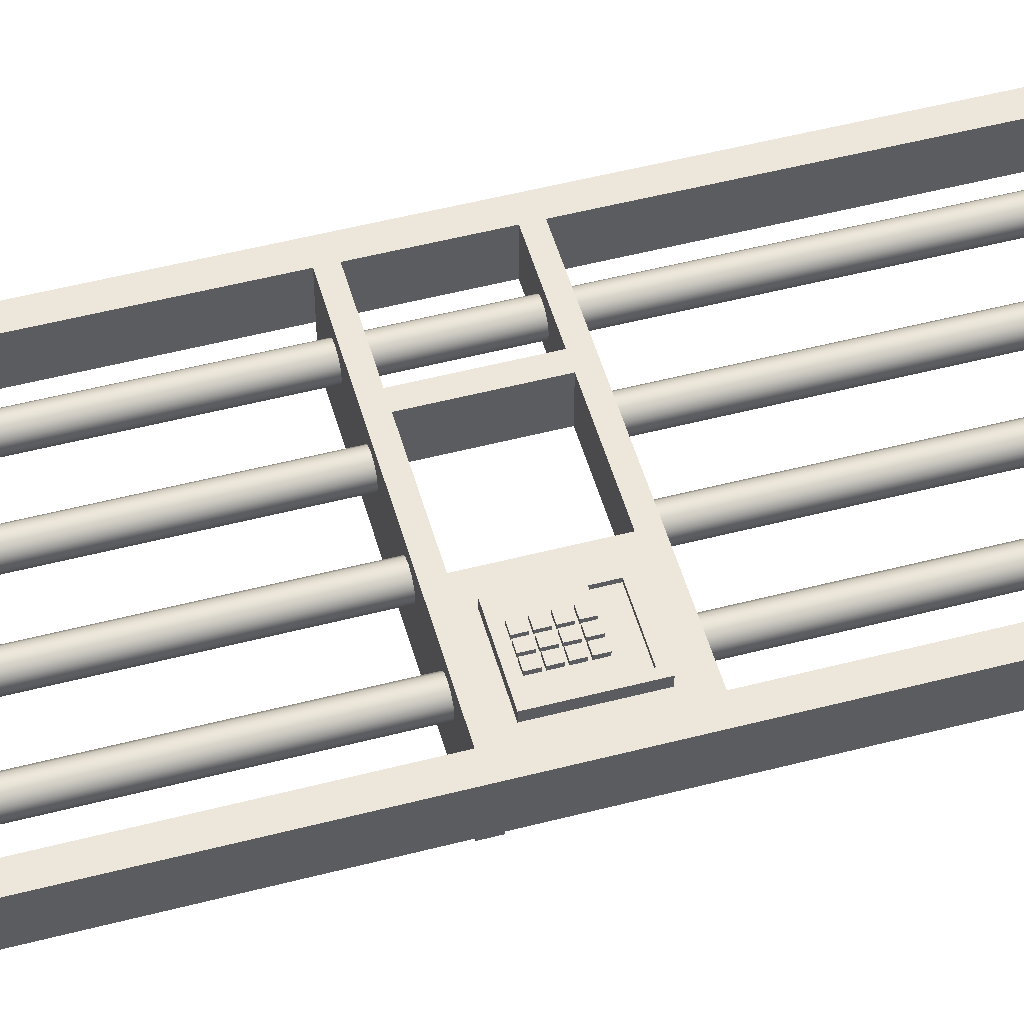
<metadata>
{"format":"obj","ext":"obj","renderer":"f3d","projection":"perspective","resolution":1024,"background":"white","views":[{"elev":51.9,"azim":74.3,"up":"+Z"}]}
</metadata>
<code>
v  4.394 0 -0.6
v  4.394 0 0.6
v  -4.394 0 0.6
v  -4.394 0 -0.6
v  4.394 1 0.6
v  4.394 1 -0.6
v  -4.394 1 -0.6
v  -4.394 1 0.6
v  5 0 0.6
v  5 0 -0.6
v  5 1 -0.6
v  5 1 0.6
v  -5 0 -0.6
v  -5 0 0.6
v  -5 1 0.6
v  -5 1 -0.6
v  4.394 -29 -0.6
v  4.394 -29 0.6
v  -4.394 -29 0.6
v  -4.394 -29 -0.6
v  4.394 -28 0.6
v  4.394 -28 -0.6
v  -4.394 -28 -0.6
v  -4.394 -28 0.6
v  5 -29 0.6
v  5 -29 -0.6
v  5 -28 -0.6
v  5 -28 0.6
v  -5 -29 -0.6
v  -5 -29 0.6
v  -5 -28 0.6
v  -5 -28 -0.6
v  4.394 -12.25 0.6
v  4.394 -12.66 0.6
v  4.394 -15.34 0.6
v  4.394 -15.75 0.6
v  4.394 -12.25 -0.6
v  4.394 -15.75 -0.6
v  4.394 -15.34 -0.6
v  4.394 -12.66 -0.6
v  -4.394 -12.25 -0.6
v  -4.394 -12.66 -0.6
v  -4.394 -15.34 -0.6
v  -4.394 -15.75 -0.6
v  -4.394 -15.34 0.6
v  -4.394 -12.66 0.6
v  -4.394 -12.25 0.6
v  -4.394 -15.75 0.6
v  1.933 -15.34 0.6
v  1.479 -15.34 0.6
v  -1.479 -15.34 0.6
v  -1.933 -15.34 0.6
v  -1.479 -15.34 -0.6
v  1.479 -15.34 -0.6
v  4.394 -15.34 -1.6
v  4.394 -15.75 -1.6
v  -4.394 -15.75 -1.6
v  -4.394 -15.34 -1.6
v  1.933 -15.34 -0.6
v  -1.933 -15.34 -0.6
v  1.933 -12.66 0.6
v  -1.933 -12.66 0.6
v  -1.479 -12.66 0.6
v  1.479 -12.66 0.6
v  1.933 -12.66 -0.6
v  1.479 -12.66 -0.6
v  -1.479 -12.66 -0.6
v  -1.933 -12.66 -0.6
v  3.183 -28 0.2436
v  3.008 -28 0.2905
v  2.833 -28 0.2436
v  3.358 -28 -0.0595
v  2.705 -28 0.1155
v  2.658 -28 -0.0595
v  2.833 -28 -0.3626
v  2.705 -28 -0.2345
v  3.008 -28 -0.4095
v  3.183 -28 -0.3626
v  3.311 -28 -0.2345
v  3.311 -28 0.1155
v  3.311 0 -0.2345
v  3.183 0 -0.3626
v  3.008 0 -0.4095
v  3.311 0 0.1155
v  2.833 0 -0.3626
v  2.705 0 -0.2345
v  2.705 0 0.1155
v  2.658 0 -0.0595
v  2.833 0 0.2436
v  3.008 0 0.2905
v  3.183 0 0.2436
v  3.358 0 -0.0595
v  1.132 -28 0.2436
v  0.9566 -28 0.2905
v  0.7816 -28 0.2436
v  1.307 -28 -0.0595
v  0.6534 -28 0.1155
v  0.6066 -28 -0.0595
v  0.7816 -28 -0.3626
v  0.6534 -28 -0.2345
v  0.9566 -28 -0.4095
v  1.132 -28 -0.3626
v  1.26 -28 -0.2345
v  1.26 -28 0.1155
v  1.26 0 -0.2345
v  1.132 0 -0.3626
v  0.9566 0 -0.4095
v  1.26 0 0.1155
v  0.7816 0 -0.3626
v  0.6534 0 -0.2345
v  0.6534 0 0.1155
v  0.6066 0 -0.0595
v  0.7816 0 0.2436
v  0.9566 0 0.2905
v  1.132 0 0.2436
v  1.307 0 -0.0595
v  1.307 -12.25 -0.0595
v  1.26 -12.25 -0.2345
v  1.26 -15.75 -0.2345
v  1.307 -15.75 -0.0595
v  1.132 -12.25 -0.3626
v  1.132 -15.75 -0.3626
v  0.9566 -12.25 -0.4095
v  0.9566 -15.75 -0.4095
v  0.7816 -12.25 -0.3626
v  0.7816 -15.75 -0.3626
v  0.6534 -12.25 -0.2345
v  0.6534 -15.75 -0.2345
v  0.6066 -12.25 -0.0595
v  0.6066 -15.75 -0.0595
v  0.6534 -12.25 0.1155
v  0.6534 -15.75 0.1155
v  0.7816 -12.25 0.2436
v  0.7816 -15.75 0.2436
v  0.9566 -12.25 0.2905
v  0.9566 -15.75 0.2905
v  1.132 -12.25 0.2436
v  1.132 -15.75 0.2436
v  1.26 -12.25 0.1155
v  1.26 -15.75 0.1155
v  -0.9196 -28 0.2436
v  -1.095 -28 0.2905
v  -1.27 -28 0.2436
v  -0.7446 -28 -0.0595
v  -1.398 -28 0.1155
v  -1.445 -28 -0.0595
v  -1.27 -28 -0.3626
v  -1.398 -28 -0.2345
v  -1.095 -28 -0.4095
v  -0.9196 -28 -0.3626
v  -0.7914 -28 -0.2345
v  -0.7914 -28 0.1155
v  -0.7914 0 -0.2345
v  -0.9196 0 -0.3626
v  -1.095 0 -0.4095
v  -0.7914 0 0.1155
v  -1.27 0 -0.3626
v  -1.398 0 -0.2345
v  -1.398 0 0.1155
v  -1.445 0 -0.0595
v  -1.27 0 0.2436
v  -1.095 0 0.2905
v  -0.9196 0 0.2436
v  -0.7446 0 -0.0595
v  -0.7446 -12.26 -0.0595
v  -0.7914 -12.26 -0.2345
v  -0.7914 -15.75 -0.2345
v  -0.7446 -15.75 -0.0595
v  -0.9196 -12.26 -0.3626
v  -0.9196 -15.75 -0.3626
v  -1.095 -12.26 -0.4095
v  -1.095 -15.75 -0.4095
v  -1.27 -12.26 -0.3626
v  -1.27 -15.75 -0.3626
v  -1.398 -12.26 -0.2345
v  -1.398 -15.75 -0.2345
v  -1.445 -12.26 -0.0595
v  -1.445 -15.75 -0.0595
v  -1.398 -12.26 0.1155
v  -1.398 -15.75 0.1155
v  -1.27 -12.26 0.2436
v  -1.27 -15.75 0.2436
v  -1.095 -12.26 0.2905
v  -1.095 -15.75 0.2905
v  -0.9196 -12.26 0.2436
v  -0.9196 -15.75 0.2436
v  -0.7914 -12.26 0.1155
v  -0.7914 -15.75 0.1155
v  -2.796 -28 -0.0595
v  -2.843 -28 -0.2345
v  -2.843 0 -0.2345
v  -2.796 0 -0.0595
v  -2.971 -28 -0.3626
v  -2.971 0 -0.3626
v  -3.146 -28 -0.4095
v  -3.146 0 -0.4095
v  -3.321 -28 -0.3626
v  -3.321 0 -0.3626
v  -3.449 -28 -0.2345
v  -3.449 0 -0.2345
v  -3.496 -28 -0.0595
v  -3.496 0 -0.0595
v  -3.449 -28 0.1155
v  -3.449 0 0.1155
v  -3.321 -28 0.2436
v  -3.321 0 0.2436
v  -3.146 -28 0.2905
v  -3.146 0 0.2905
v  -2.971 -28 0.2436
v  -2.971 0 0.2436
v  -2.843 -28 0.1155
v  -2.843 0 0.1155
v  3.358 -12.25 -0.0595
v  3.311 -12.25 -0.2345
v  3.311 -15.75 -0.2345
v  3.358 -15.75 -0.0595
v  3.183 -12.25 -0.3626
v  3.183 -15.75 -0.3626
v  3.008 -12.25 -0.4095
v  3.008 -15.75 -0.4095
v  2.833 -12.25 -0.3626
v  2.833 -15.75 -0.3626
v  2.705 -12.25 -0.2345
v  2.705 -15.75 -0.2345
v  2.658 -12.25 -0.0595
v  2.658 -15.75 -0.0595
v  2.705 -12.25 0.1155
v  2.705 -15.75 0.1155
v  2.833 -12.25 0.2436
v  2.833 -15.75 0.2436
v  3.008 -12.25 0.2905
v  3.008 -15.75 0.2905
v  3.183 -12.25 0.2436
v  3.183 -15.75 0.2436
v  3.311 -12.25 0.1155
v  3.311 -15.75 0.1155
v  2.695 -13.6 -0.75
v  2.383 -13.6 -0.75
v  2.383 -13.11 -0.75
v  3.007 -13.6 -0.75
v  3.32 -13.6 -0.75
v  3.632 -13.6 -0.75
v  3.944 -13.6 -0.75
v  3.944 -13.11 -0.75
v  3.632 -13.6 0.75
v  3.944 -13.6 0.75
v  3.944 -13.11 0.75
v  3.32 -13.6 0.75
v  3.007 -13.6 0.75
v  2.695 -13.6 0.75
v  2.383 -13.6 0.75
v  2.383 -13.11 0.75
v  4.144 -15.09 -0.6
v  4.144 -12.91 -0.6
v  2.183 -15.09 -0.6
v  2.183 -12.91 -0.6
v  4.144 -12.91 0.6
v  4.144 -15.09 0.6
v  2.183 -12.91 0.6
v  2.183 -15.09 0.6
v  4.144 -15.09 -0.85
v  4.144 -12.91 -0.85
v  2.183 -15.09 -0.85
v  2.183 -12.91 -0.85
v  4.144 -12.91 0.85
v  4.144 -15.09 0.85
v  2.183 -12.91 0.85
v  2.183 -15.09 0.85
v  3.944 -14.89 -0.85
v  3.944 -14.57 -0.85
v  3.944 -14.24 -0.85
v  3.944 -13.92 -0.85
v  3.944 -13.6 -0.85
v  3.944 -13.11 -0.85
v  2.383 -14.89 -0.85
v  2.695 -14.89 -0.85
v  3.007 -14.89 -0.85
v  3.32 -14.89 -0.85
v  3.632 -14.89 -0.85
v  2.383 -13.11 -0.85
v  2.383 -13.6 -0.85
v  2.383 -13.92 -0.85
v  2.383 -14.24 -0.85
v  2.383 -14.57 -0.85
v  3.944 -13.11 0.85
v  3.944 -13.6 0.85
v  3.944 -13.92 0.85
v  3.944 -14.24 0.85
v  3.944 -14.57 0.85
v  3.944 -14.89 0.85
v  2.383 -13.11 0.85
v  2.383 -14.89 0.85
v  2.383 -14.57 0.85
v  2.383 -14.24 0.85
v  2.383 -13.92 0.85
v  2.383 -13.6 0.85
v  3.632 -14.89 0.85
v  3.32 -14.89 0.85
v  3.007 -14.89 0.85
v  2.695 -14.89 0.85
v  3.038 -14.27 -0.95
v  3.29 -14.27 -0.95
v  3.29 -14.54 -0.95
v  3.038 -14.54 -0.95
v  3.29 -14.27 0.95
v  3.038 -14.27 0.95
v  3.038 -14.54 0.95
v  3.29 -14.54 0.95
v  2.695 -14.24 -0.85
v  2.695 -14.57 -0.85
v  2.725 -14.27 -0.95
v  2.978 -14.27 -0.95
v  2.978 -14.54 -0.95
v  2.725 -14.54 -0.95
v  3.632 -14.24 -0.85
v  3.632 -13.92 -0.85
v  3.602 -14.21 -0.95
v  3.35 -14.21 -0.95
v  3.35 -13.95 -0.95
v  3.602 -13.95 -0.95
v  3.632 -14.24 0.85
v  3.632 -14.57 0.85
v  3.602 -14.27 0.95
v  3.35 -14.27 0.95
v  3.35 -14.54 0.95
v  3.602 -14.54 0.95
v  2.695 -14.24 0.85
v  2.695 -13.92 0.85
v  2.725 -14.21 0.95
v  2.978 -14.21 0.95
v  2.978 -13.95 0.95
v  2.725 -13.95 0.95
v  3.038 -13.63 -0.95
v  3.29 -13.63 -0.95
v  3.29 -13.89 -0.95
v  3.038 -13.89 -0.95
v  3.038 -13.95 -0.95
v  3.29 -13.95 -0.95
v  3.29 -14.21 -0.95
v  3.038 -14.21 -0.95
v  3.29 -14.86 -0.95
v  3.038 -14.86 -0.95
v  3.038 -14.6 -0.95
v  3.29 -14.6 -0.95
v  3.29 -13.63 0.95
v  3.038 -13.63 0.95
v  3.038 -13.89 0.95
v  3.29 -13.89 0.95
v  3.29 -13.95 0.95
v  3.038 -13.95 0.95
v  3.038 -14.21 0.95
v  3.29 -14.21 0.95
v  3.038 -14.86 0.95
v  3.29 -14.86 0.95
v  3.29 -14.6 0.95
v  3.038 -14.6 0.95
v  2.695 -13.6 -0.85
v  2.695 -13.92 -0.85
v  2.725 -13.63 -0.95
v  2.978 -13.63 -0.95
v  2.978 -13.89 -0.95
v  2.725 -13.89 -0.95
v  2.725 -13.95 -0.95
v  2.978 -13.95 -0.95
v  2.978 -14.21 -0.95
v  2.725 -14.21 -0.95
v  2.978 -14.86 -0.95
v  2.725 -14.86 -0.95
v  2.725 -14.6 -0.95
v  2.978 -14.6 -0.95
v  3.632 -14.57 -0.85
v  3.632 -13.6 -0.85
v  3.602 -14.86 -0.95
v  3.35 -14.86 -0.95
v  3.35 -14.6 -0.95
v  3.602 -14.6 -0.95
v  3.602 -14.54 -0.95
v  3.35 -14.54 -0.95
v  3.35 -14.27 -0.95
v  3.602 -14.27 -0.95
v  3.35 -13.63 -0.95
v  3.602 -13.63 -0.95
v  3.602 -13.89 -0.95
v  3.35 -13.89 -0.95
v  3.632 -13.6 0.85
v  3.632 -13.92 0.85
v  3.602 -13.63 0.95
v  3.35 -13.63 0.95
v  3.35 -13.89 0.95
v  3.602 -13.89 0.95
v  3.602 -13.95 0.95
v  3.35 -13.95 0.95
v  3.35 -14.21 0.95
v  3.602 -14.21 0.95
v  3.35 -14.86 0.95
v  3.602 -14.86 0.95
v  3.602 -14.6 0.95
v  3.35 -14.6 0.95
v  2.695 -14.57 0.85
v  2.695 -13.6 0.85
v  2.725 -14.86 0.95
v  2.978 -14.86 0.95
v  2.978 -14.6 0.95
v  2.725 -14.6 0.95
v  2.725 -14.54 0.95
v  2.978 -14.54 0.95
v  2.978 -14.27 0.95
v  2.725 -14.27 0.95
v  2.978 -13.63 0.95
v  2.725 -13.63 0.95
v  2.725 -13.89 0.95
v  2.978 -13.89 0.95
v  3.007 -14.57 -0.85
v  3.007 -14.24 -0.85
v  3.038 -14.27 -0.85
v  3.038 -14.54 -0.85
v  3.32 -14.24 -0.85
v  3.29 -14.27 -0.85
v  3.32 -14.57 -0.85
v  3.29 -14.54 -0.85
v  3.32 -14.57 0.85
v  3.32 -14.24 0.85
v  3.29 -14.27 0.85
v  3.29 -14.54 0.85
v  3.007 -14.24 0.85
v  3.038 -14.27 0.85
v  3.007 -14.57 0.85
v  3.038 -14.54 0.85
v  2.725 -14.27 -0.85
v  2.725 -14.54 -0.85
v  2.978 -14.27 -0.85
v  2.978 -14.54 -0.85
v  3.602 -14.21 -0.85
v  3.602 -13.95 -0.85
v  3.35 -14.21 -0.85
v  3.32 -13.92 -0.85
v  3.35 -13.95 -0.85
v  3.602 -14.27 0.85
v  3.602 -14.54 0.85
v  3.35 -14.27 0.85
v  3.35 -14.54 0.85
v  2.725 -14.21 0.85
v  2.725 -13.95 0.85
v  2.978 -14.21 0.85
v  3.007 -13.92 0.85
v  2.978 -13.95 0.85
v  3.007 -13.92 -0.85
v  3.007 -13.6 -0.85
v  3.038 -13.63 -0.85
v  3.038 -13.89 -0.85
v  3.32 -13.6 -0.85
v  3.29 -13.63 -0.85
v  3.29 -13.89 -0.85
v  3.038 -13.95 -0.85
v  3.038 -14.21 -0.85
v  3.29 -13.95 -0.85
v  3.29 -14.21 -0.85
v  3.29 -14.86 -0.85
v  3.29 -14.6 -0.85
v  3.038 -14.86 -0.85
v  3.038 -14.6 -0.85
v  3.32 -13.92 0.85
v  3.32 -13.6 0.85
v  3.29 -13.63 0.85
v  3.29 -13.89 0.85
v  3.007 -13.6 0.85
v  3.038 -13.63 0.85
v  3.038 -13.89 0.85
v  3.29 -13.95 0.85
v  3.29 -14.21 0.85
v  3.038 -13.95 0.85
v  3.038 -14.21 0.85
v  3.038 -14.86 0.85
v  3.038 -14.6 0.85
v  3.29 -14.86 0.85
v  3.29 -14.6 0.85
v  2.725 -13.63 -0.85
v  2.725 -13.89 -0.85
v  2.978 -13.63 -0.85
v  2.978 -13.89 -0.85
v  2.725 -13.95 -0.85
v  2.725 -14.21 -0.85
v  2.978 -13.95 -0.85
v  2.978 -14.21 -0.85
v  2.978 -14.86 -0.85
v  2.978 -14.6 -0.85
v  2.725 -14.86 -0.85
v  2.725 -14.6 -0.85
v  3.602 -14.86 -0.85
v  3.602 -14.6 -0.85
v  3.35 -14.86 -0.85
v  3.35 -14.6 -0.85
v  3.602 -14.54 -0.85
v  3.602 -14.27 -0.85
v  3.35 -14.54 -0.85
v  3.35 -14.27 -0.85
v  3.35 -13.63 -0.85
v  3.35 -13.89 -0.85
v  3.602 -13.63 -0.85
v  3.602 -13.89 -0.85
v  3.602 -13.63 0.85
v  3.602 -13.89 0.85
v  3.35 -13.63 0.85
v  3.35 -13.89 0.85
v  3.602 -13.95 0.85
v  3.602 -14.21 0.85
v  3.35 -13.95 0.85
v  3.35 -14.21 0.85
v  3.35 -14.86 0.85
v  3.35 -14.6 0.85
v  3.602 -14.86 0.85
v  3.602 -14.6 0.85
v  2.725 -14.86 0.85
v  2.725 -14.6 0.85
v  2.978 -14.86 0.85
v  2.978 -14.6 0.85
v  2.725 -14.54 0.85
v  2.725 -14.27 0.85
v  2.978 -14.54 0.85
v  2.978 -14.27 0.85
v  2.978 -13.63 0.85
v  2.978 -13.89 0.85
v  2.725 -13.63 0.85
v  2.725 -13.89 0.85
g Box010
f 1 2 3 4
f 5 6 7 8
f 2 5 8 3
f 9 10 11 12
f 4 7 6 1
f 13 14 15 16
f 17 18 19 20
f 21 22 23 24
f 18 21 24 19
f 25 26 27 28
f 20 23 22 17
f 29 30 31 32
f 12 11 6 5
f 16 15 8 7
f 9 12 5 2
f 15 14 3 8
f 13 16 7 4
f 11 10 1 6
f 26 25 18 17
f 30 29 20 19
f 25 28 21 18
f 31 30 19 24
f 29 32 23 20
f 27 26 17 22
f 9 2 33 34
f 9 34 35 36
f 9 36 21 28
f 1 10 27 37
f 27 22 38 39
f 27 39 40 37
f 10 9 28 27
f 13 4 41 42
f 13 42 43 44
f 13 44 23 32
f 45 43 42 46
f 3 14 31 47
f 31 24 48 45
f 31 45 46 47
f 14 13 32 31
f 22 21 36 38
f 2 1 37 33
f 24 23 44 48
f 4 3 47 41
f 36 35 49 50
f 36 50 51 52
f 36 52 45 48
f 53 51 50 54
f 55 56 57 58
f 38 36 48 44
f 39 38 56 55
f 38 44 57 56
f 44 43 58 57
f 59 39 55 54
f 53 54 55 60
f 43 60 55 58
f 34 33 47 61
f 47 46 62 63
f 47 63 64 61
f 33 37 41 47
f 37 40 65 66
f 37 66 67 68
f 37 68 42 41
f 63 67 66 64
f 43 45 52 60
f 46 42 68 62
f 53 60 68 67
f 60 52 62 68
f 52 51 63 62
f 51 53 67 63
f 50 49 61 64
f 59 54 66 65
f 54 50 64 66
f 69 70 71 72
f 71 73 74 75
f 74 76 75
f 75 77 78 72
f 78 79 72
f 71 75 72
f 80 69 72
f 81 82 83 84
f 83 85 86 87
f 86 88 87
f 87 89 90 84
f 90 91 84
f 83 87 84
f 92 81 84
f 93 94 95 96
f 95 97 98 99
f 98 100 99
f 99 101 102 96
f 102 103 96
f 95 99 96
f 104 93 96
f 105 106 107 108
f 107 109 110 111
f 110 112 111
f 111 113 114 108
f 114 115 108
f 107 111 108
f 116 105 108
f 105 116 117 118
f 96 103 119 120
f 106 105 118 121
f 103 102 122 119
f 107 106 121 123
f 102 101 124 122
f 109 107 123 125
f 101 99 126 124
f 110 109 125 127
f 99 100 128 126
f 112 110 127 129
f 100 98 130 128
f 111 112 129 131
f 98 97 132 130
f 113 111 131 133
f 97 95 134 132
f 114 113 133 135
f 95 94 136 134
f 115 114 135 137
f 94 93 138 136
f 108 115 137 139
f 93 104 140 138
f 116 108 139 117
f 104 96 120 140
f 141 142 143 144
f 143 145 146 147
f 146 148 147
f 147 149 150 144
f 150 151 144
f 143 147 144
f 152 141 144
f 153 154 155 156
f 155 157 158 159
f 158 160 159
f 159 161 162 156
f 162 163 156
f 155 159 156
f 164 153 156
f 153 164 165 166
f 144 151 167 168
f 154 153 166 169
f 151 150 170 167
f 155 154 169 171
f 150 149 172 170
f 157 155 171 173
f 149 147 174 172
f 158 157 173 175
f 147 148 176 174
f 160 158 175 177
f 148 146 178 176
f 159 160 177 179
f 146 145 180 178
f 161 159 179 181
f 145 143 182 180
f 162 161 181 183
f 143 142 184 182
f 163 162 183 185
f 142 141 186 184
f 156 163 185 187
f 141 152 188 186
f 164 156 187 165
f 152 144 168 188
f 189 190 191 192
f 190 193 194 191
f 193 195 196 194
f 195 197 198 196
f 197 199 200 198
f 199 201 202 200
f 201 203 204 202
f 203 205 206 204
f 205 207 208 206
f 207 209 210 208
f 209 211 212 210
f 211 189 192 212
f 209 207 205 189
f 205 203 201 197
f 201 199 197
f 197 195 193 189
f 193 190 189
f 205 197 189
f 211 209 189
f 191 194 196 212
f 196 198 200 204
f 200 202 204
f 204 206 208 212
f 208 210 212
f 196 204 212
f 192 191 212
f 81 92 213 214
f 72 79 215 216
f 82 81 214 217
f 79 78 218 215
f 83 82 217 219
f 78 77 220 218
f 85 83 219 221
f 77 75 222 220
f 86 85 221 223
f 75 76 224 222
f 88 86 223 225
f 76 74 226 224
f 87 88 225 227
f 74 73 228 226
f 89 87 227 229
f 73 71 230 228
f 90 89 229 231
f 71 70 232 230
f 91 90 231 233
f 70 69 234 232
f 84 91 233 235
f 69 80 236 234
f 92 84 235 213
f 80 72 216 236
f 237 238 239 240
f 241 240 239 242
f 243 242 239 244
f 245 246 247 248
f 249 248 247 250
f 251 250 247 252
f 40 39 253 254
f 39 59 255 253
f 59 65 256 255
f 65 40 254 256
f 35 34 257 258
f 34 61 259 257
f 61 49 260 259
f 49 35 258 260
f 254 253 261 262
f 253 255 263 261
f 255 256 264 263
f 256 254 262 264
f 258 257 265 266
f 257 259 267 265
f 259 260 268 267
f 260 258 266 268
f 262 261 269 270
f 262 270 271 272
f 262 272 273 274
f 261 263 275 276
f 261 276 277 278
f 261 278 279 269
f 263 264 280 281
f 263 281 282 283
f 263 283 284 275
f 264 262 274 280
f 266 265 285 286
f 266 286 287 288
f 266 288 289 290
f 265 267 291 285
f 267 268 292 293
f 267 293 294 295
f 267 295 296 291
f 268 266 290 297
f 268 297 298 299
f 268 299 300 292
f 301 302 303 304
f 305 306 307 308
f 283 309 310 284
f 311 312 313 314
f 271 315 316 272
f 317 318 319 320
f 288 321 322 289
f 323 324 325 326
f 294 327 328 295
f 329 330 331 332
f 333 334 335 336
f 337 338 339 340
f 341 342 343 344
f 345 346 347 348
f 349 350 351 352
f 353 354 355 356
f 281 357 358 282
f 282 358 309 283
f 276 275 284 310
f 359 360 361 362
f 363 364 365 366
f 367 368 369 370
f 269 279 371 270
f 270 371 315 271
f 372 273 272 316
f 373 374 375 376
f 377 378 379 380
f 381 382 383 384
f 286 385 386 287
f 287 386 321 288
f 297 290 289 322
f 387 388 389 390
f 391 392 393 394
f 395 396 397 398
f 292 300 399 293
f 293 399 327 294
f 400 296 295 328
f 401 402 403 404
f 405 406 407 408
f 409 410 411 412
f 413 414 415 416
f 414 417 418 415
f 417 419 420 418
f 419 413 416 420
f 421 422 423 424
f 422 425 426 423
f 425 427 428 426
f 427 421 424 428
f 310 309 429 430
f 309 414 431 429
f 414 413 432 431
f 413 310 430 432
f 316 315 433 434
f 315 417 435 433
f 417 436 437 435
f 436 316 434 437
f 322 321 438 439
f 321 422 440 438
f 422 421 441 440
f 421 322 439 441
f 328 327 442 443
f 327 425 444 442
f 425 445 446 444
f 445 328 443 446
f 447 448 449 450
f 448 451 452 449
f 451 436 453 452
f 436 447 450 453
f 414 447 454 455
f 447 436 456 454
f 436 417 457 456
f 417 414 455 457
f 419 278 458 459
f 278 277 460 458
f 277 413 461 460
f 413 419 459 461
f 462 463 464 465
f 463 466 467 464
f 466 445 468 467
f 445 462 465 468
f 422 462 469 470
f 462 445 471 469
f 445 425 472 471
f 425 422 470 472
f 427 299 473 474
f 299 298 475 473
f 298 421 476 475
f 421 427 474 476
f 358 357 477 478
f 357 448 479 477
f 448 447 480 479
f 447 358 478 480
f 309 358 481 482
f 358 447 483 481
f 447 414 484 483
f 414 309 482 484
f 413 277 485 486
f 277 276 487 485
f 276 310 488 487
f 310 413 486 488
f 371 279 489 490
f 279 278 491 489
f 278 419 492 491
f 419 371 490 492
f 315 371 493 494
f 371 419 495 493
f 419 417 496 495
f 417 315 494 496
f 436 451 497 498
f 451 372 499 497
f 372 316 500 499
f 316 436 498 500
f 386 385 501 502
f 385 463 503 501
f 463 462 504 503
f 462 386 502 504
f 321 386 505 506
f 386 462 507 505
f 462 422 508 507
f 422 321 506 508
f 421 298 509 510
f 298 297 511 509
f 297 322 512 511
f 322 421 510 512
f 399 300 513 514
f 300 299 515 513
f 299 427 516 515
f 427 399 514 516
f 327 399 517 518
f 399 427 519 517
f 427 425 520 519
f 425 327 518 520
f 445 466 521 522
f 466 400 523 521
f 400 328 524 523
f 328 445 522 524
f 416 415 301 304
f 415 418 302 301
f 418 420 303 302
f 420 416 304 303
f 424 423 305 308
f 423 426 306 305
f 426 428 307 306
f 428 424 308 307
f 430 429 311 314
f 429 431 312 311
f 431 432 313 312
f 432 430 314 313
f 434 433 317 320
f 433 435 318 317
f 435 437 319 318
f 437 434 320 319
f 439 438 323 326
f 438 440 324 323
f 440 441 325 324
f 441 439 326 325
f 443 442 329 332
f 442 444 330 329
f 444 446 331 330
f 446 443 332 331
f 450 449 333 336
f 449 452 334 333
f 452 453 335 334
f 453 450 336 335
f 455 454 337 340
f 454 456 338 337
f 456 457 339 338
f 457 455 340 339
f 459 458 341 344
f 458 460 342 341
f 460 461 343 342
f 461 459 344 343
f 465 464 345 348
f 464 467 346 345
f 467 468 347 346
f 468 465 348 347
f 470 469 349 352
f 469 471 350 349
f 471 472 351 350
f 472 470 352 351
f 474 473 353 356
f 473 475 354 353
f 475 476 355 354
f 476 474 356 355
f 478 477 359 362
f 477 479 360 359
f 479 480 361 360
f 480 478 362 361
f 482 481 363 366
f 481 483 364 363
f 483 484 365 364
f 484 482 366 365
f 486 485 367 370
f 485 487 368 367
f 487 488 369 368
f 488 486 370 369
f 490 489 373 376
f 489 491 374 373
f 491 492 375 374
f 492 490 376 375
f 494 493 377 380
f 493 495 378 377
f 495 496 379 378
f 496 494 380 379
f 498 497 381 384
f 497 499 382 381
f 499 500 383 382
f 500 498 384 383
f 502 501 387 390
f 501 503 388 387
f 503 504 389 388
f 504 502 390 389
f 506 505 391 394
f 505 507 392 391
f 507 508 393 392
f 508 506 394 393
f 510 509 395 398
f 509 511 396 395
f 511 512 397 396
f 512 510 398 397
f 514 513 401 404
f 513 515 402 401
f 515 516 403 402
f 516 514 404 403
f 518 517 405 408
f 517 519 406 405
f 519 520 407 406
f 520 518 408 407
f 522 521 409 412
f 521 523 410 409
f 523 524 411 410
f 524 522 412 411
f 274 273 243 244
f 273 372 242 243
f 372 451 241 242
f 451 448 240 241
f 448 357 237 240
f 357 281 238 237
f 281 280 239 238
f 280 274 244 239
f 285 291 252 247
f 291 296 251 252
f 296 400 250 251
f 400 466 249 250
f 466 463 248 249
f 463 385 245 248
f 385 286 246 245
f 286 285 247 246

</code>
